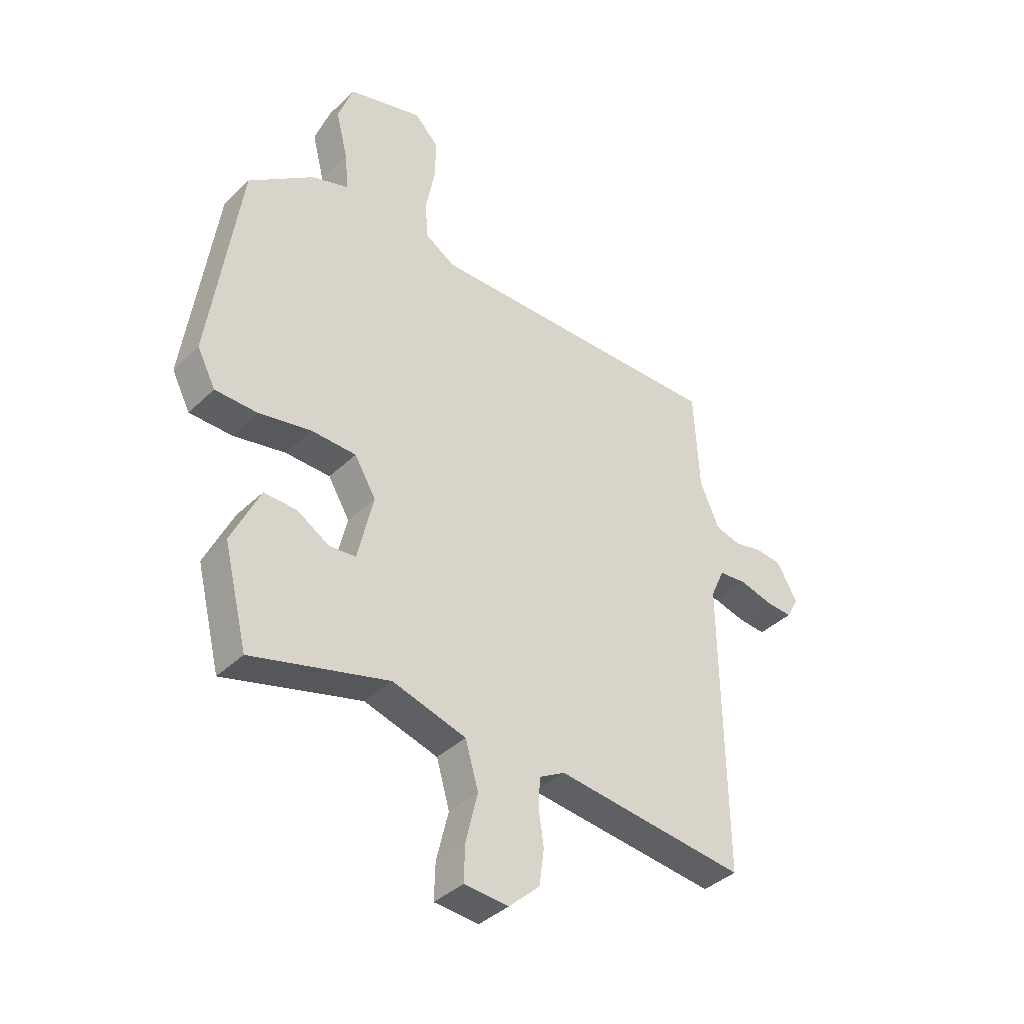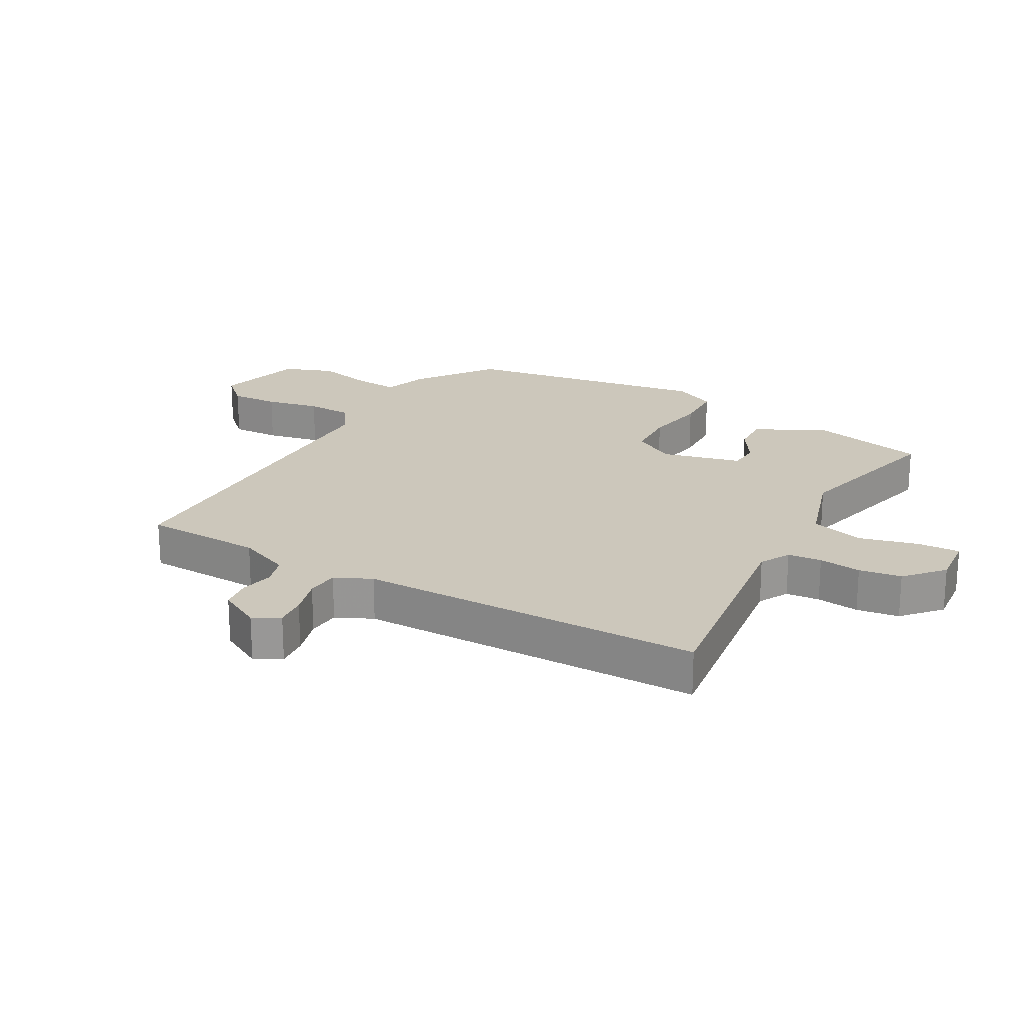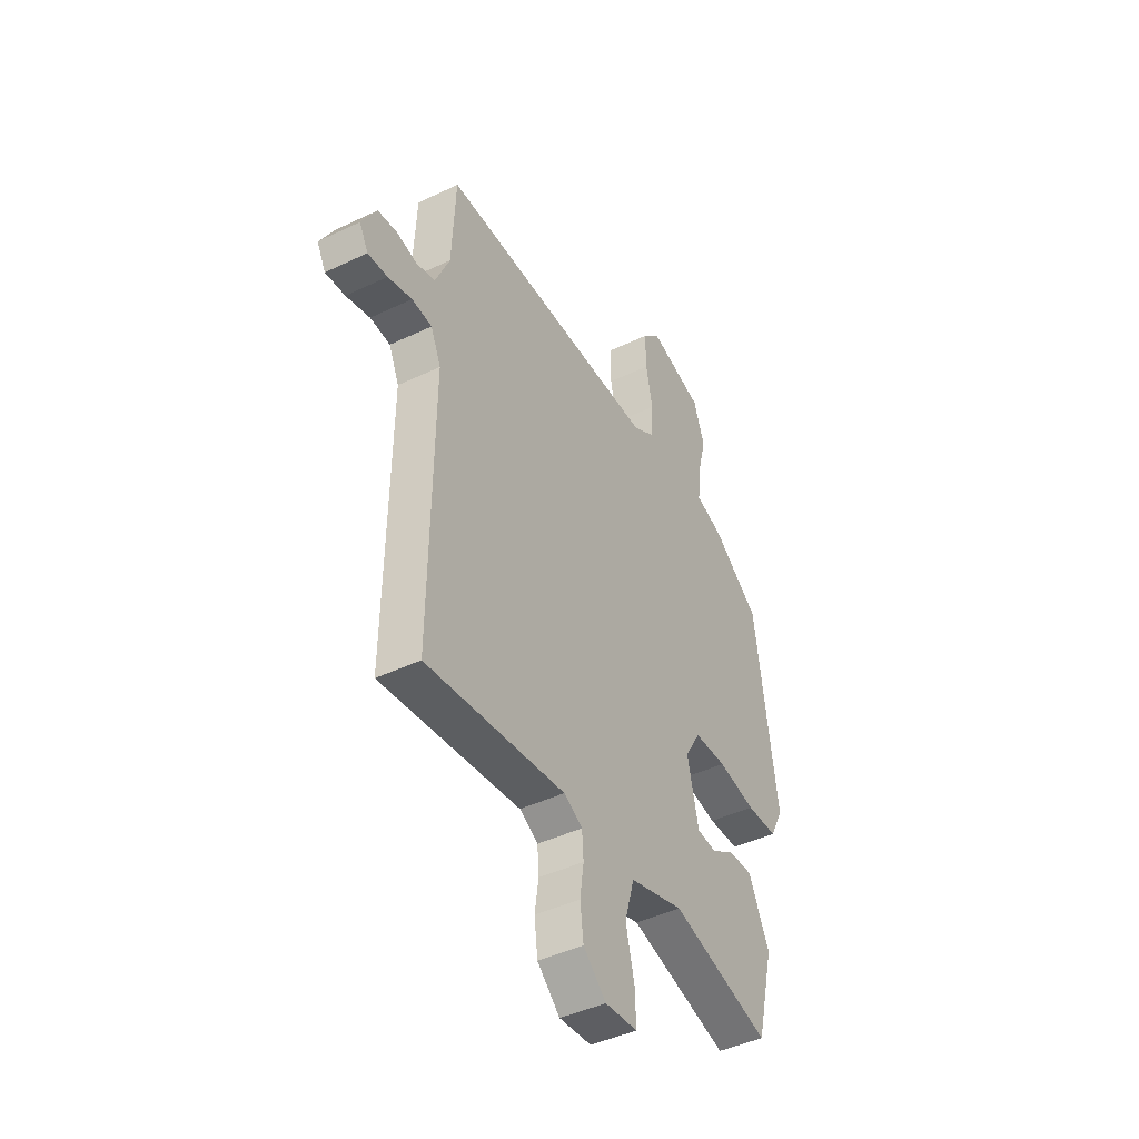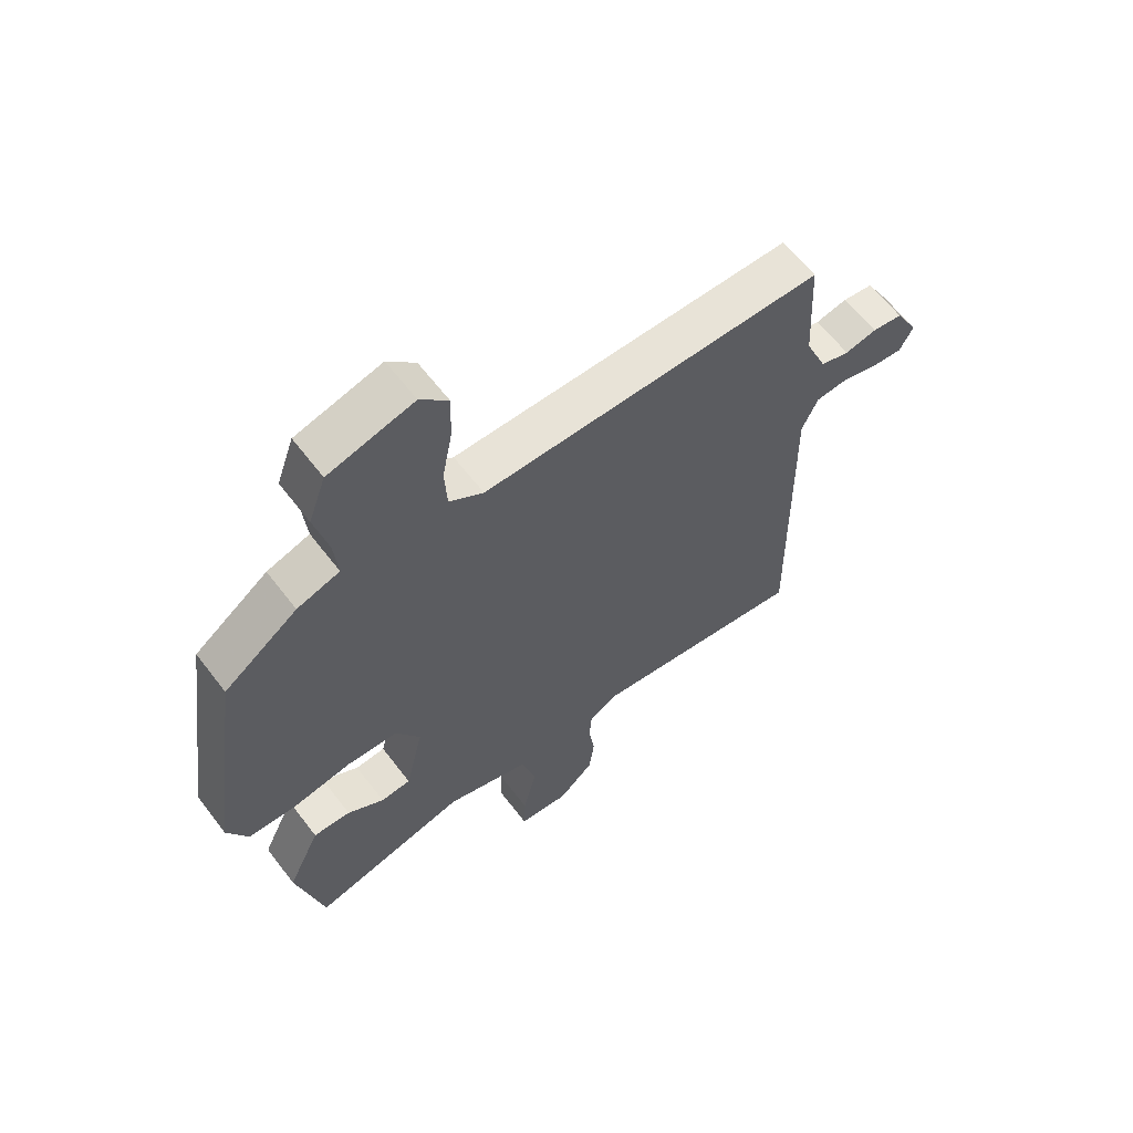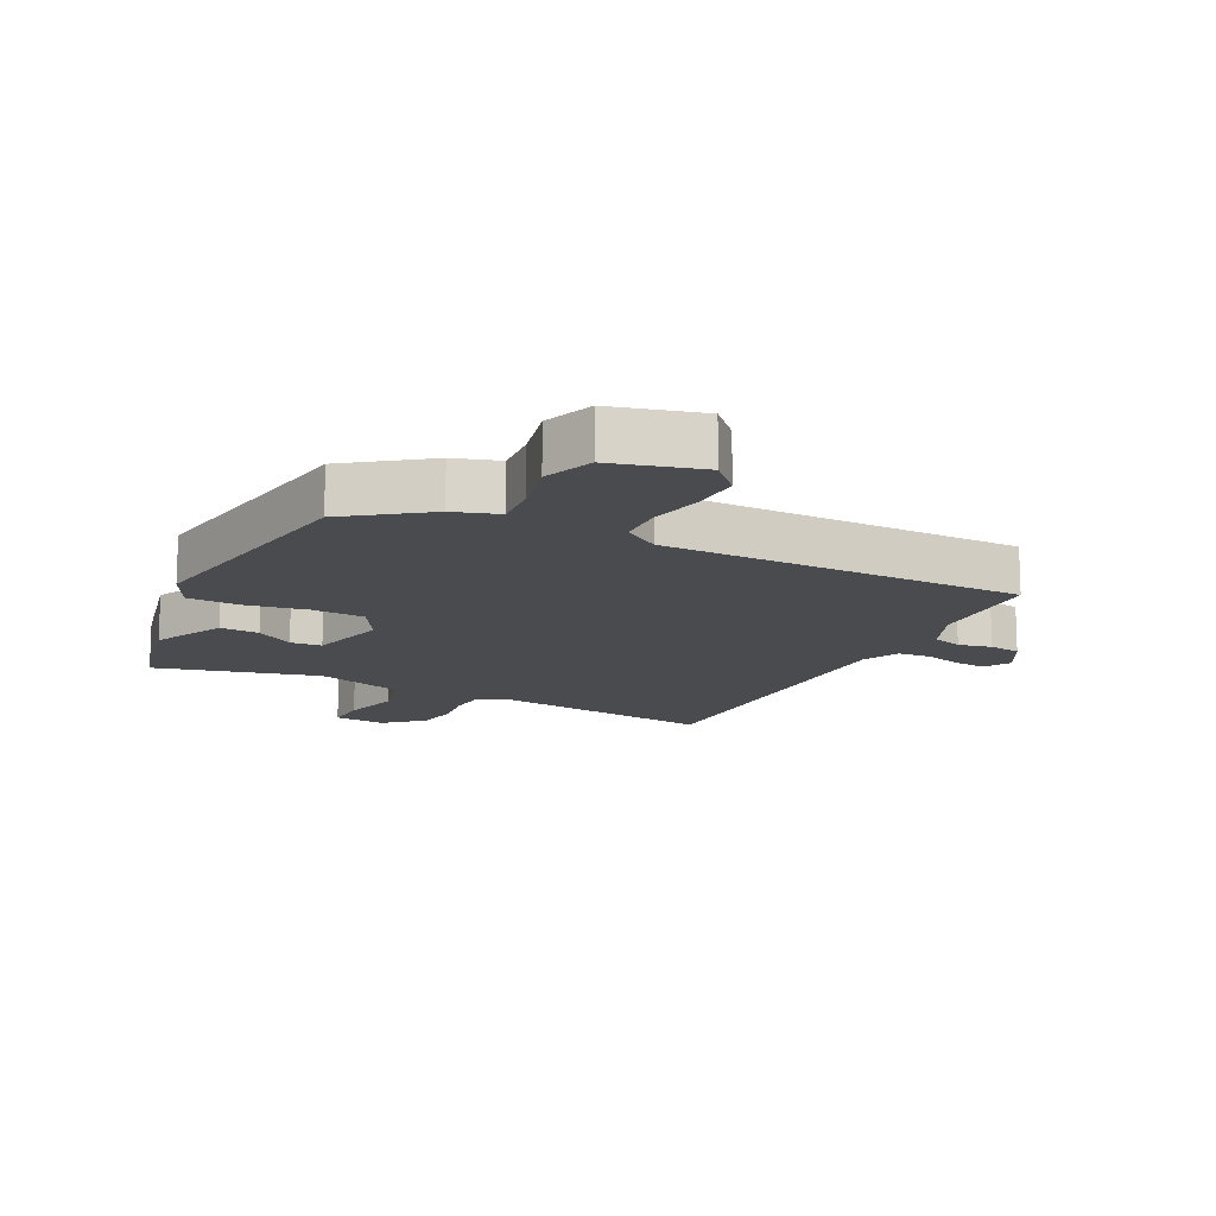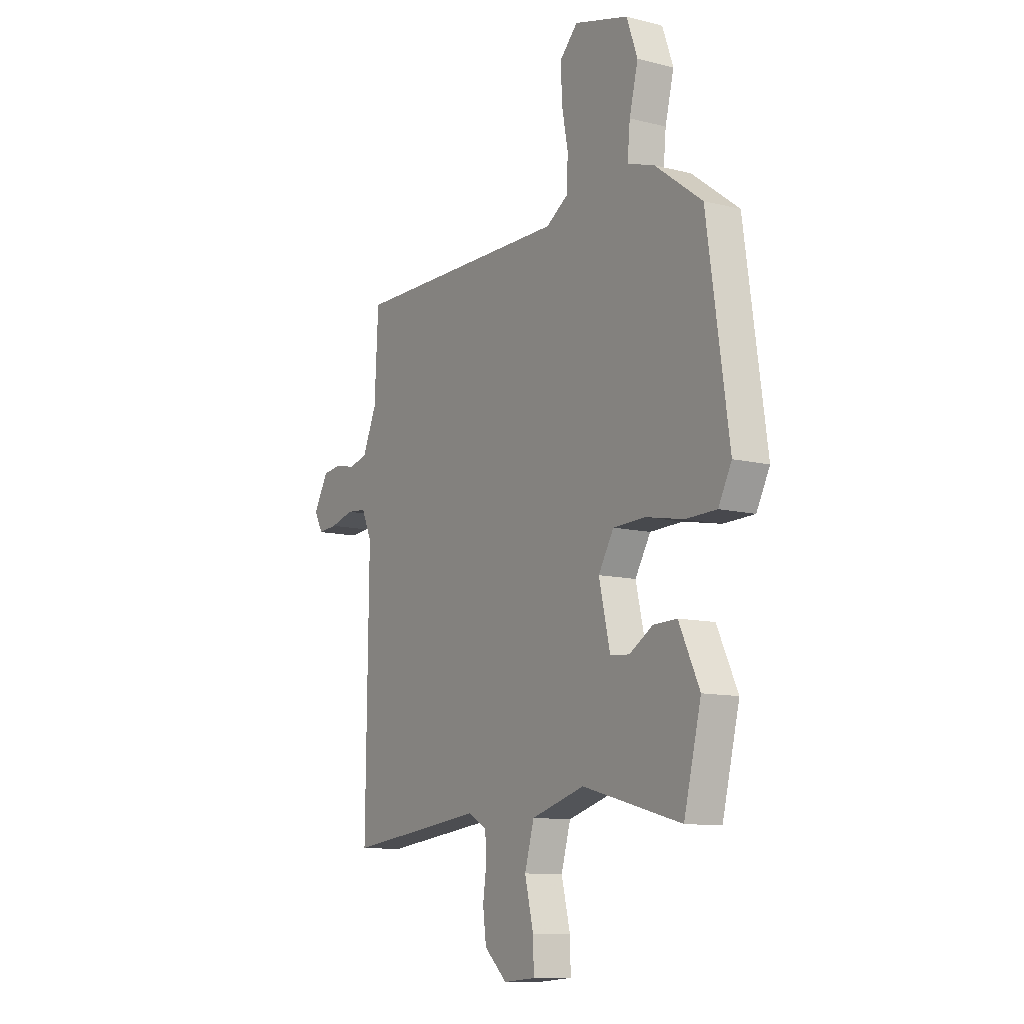
<metadata>
{"format":"obj","ext":"obj","renderer":"f3d","projection":"perspective","resolution":1024,"background":"white","views":[{"elev":-38.5,"azim":-39.8,"up":"+Z"},{"elev":21.7,"azim":118.5,"up":"+Y"},{"elev":-43.9,"azim":119.3,"up":"+Z"},{"elev":61.9,"azim":-37.3,"up":"+Z"},{"elev":-14.1,"azim":-27.4,"up":"+Y"},{"elev":-10.7,"azim":-122.1,"up":"+Z"}]}
</metadata>
<code>
v 0.522 0.07 0.483
v 0.532 0.07 0.29
v 0.569 0.07 0.205
v 0.618 0.07 0.191
v 0.672 0.07 0.203
v 0.723 0.07 0.197
v 0.762 0.07 0.128
v 0.739 0.07 0.085
v 0.687 0.07 0.089
v 0.624 0.07 0.106
v 0.571 0.07 0.101
v 0.544 0.07 0.041
v 0.551 0.07 -0.521
v 0.184 0.07 -0.477
v 0.135 0.07 -0.504
v 0.131 0.07 -0.559
v 0.141 0.07 -0.628
v 0.132 0.07 -0.697
v 0.072 0.07 -0.752
v -0.013 0.07 -0.745
v -0.011 0.07 -0.676
v 0.012 0.07 -0.581
v -0.013 0.07 -0.494
v -0.155 0.07 -0.452
v -0.418 0.07 -0.522
v -0.464 0.07 -0.336
v -0.409 0.07 -0.22
v -0.346 0.07 -0.222
v -0.284 0.07 -0.26
v -0.233 0.07 -0.256
v -0.203 0.07 -0.127
v -0.244 0.07 -0.058
v -0.33 0.07 -0.055
v -0.43 0.07 -0.074
v -0.512 0.07 -0.072
v -0.547 0.07 -0.004
v -0.489 0.07 0.402
v -0.364 0.07 0.495
v -0.292 0.07 0.519
v -0.299 0.07 0.592
v -0.322 0.07 0.684
v -0.293 0.07 0.765
v -0.149 0.07 0.805
v -0.102 0.07 0.757
v -0.104 0.07 0.678
v -0.121 0.07 0.59
v -0.117 0.07 0.516
v -0.059 0.07 0.479
v 0.522 0 0.483
v 0.532 0 0.29
v 0.569 0 0.205
v 0.618 0 0.191
v 0.672 0 0.203
v 0.723 0 0.197
v 0.762 0 0.128
v 0.739 0 0.085
v 0.687 0 0.089
v 0.624 0 0.106
v 0.571 0 0.101
v 0.544 0 0.041
v 0.551 0 -0.521
v 0.184 0 -0.477
v 0.135 0 -0.504
v 0.131 0 -0.559
v 0.141 0 -0.628
v 0.132 0 -0.697
v 0.072 0 -0.752
v -0.013 0 -0.745
v -0.011 0 -0.676
v 0.012 0 -0.581
v -0.013 0 -0.494
v -0.155 0 -0.452
v -0.418 0 -0.522
v -0.464 0 -0.336
v -0.409 0 -0.22
v -0.346 0 -0.222
v -0.284 0 -0.26
v -0.233 0 -0.256
v -0.203 0 -0.127
v -0.244 0 -0.058
v -0.33 0 -0.055
v -0.43 0 -0.074
v -0.512 0 -0.072
v -0.547 0 -0.004
v -0.489 0 0.402
v -0.364 0 0.495
v -0.292 0 0.519
v -0.299 0 0.592
v -0.322 0 0.684
v -0.293 0 0.765
v -0.149 0 0.805
v -0.102 0 0.757
v -0.104 0 0.678
v -0.121 0 0.59
v -0.117 0 0.516
v -0.059 0 0.479
f 44 45 46
f 43 44 46
f 42 43 46
f 41 42 46
f 40 41 46
f 39 40 46 47
f 39 47 48
f 38 39 48
f 37 38 48
f 36 37 48
f 35 36 48
f 34 35 48
f 33 34 48
f 27 28 29
f 26 27 29
f 25 26 29
f 24 25 29
f 23 24 29 30
f 20 21 22
f 19 20 22
f 18 19 22
f 17 18 22
f 16 17 22
f 15 16 22 23
f 23 30 31
f 15 23 31
f 14 15 31
f 8 9 10
f 7 8 10
f 6 7 10
f 5 6 10
f 4 5 10
f 3 4 10 11
f 2 3 11 12
f 1 2 12
f 48 1 12
f 33 48 12
f 32 33 12
f 14 31 32
f 13 14 32
f 12 13 32
f 94 93 92
f 94 92 91
f 94 91 90
f 94 90 89
f 94 89 88
f 95 94 88 87
f 96 95 87
f 96 87 86
f 96 86 85
f 96 85 84
f 96 84 83
f 96 83 82
f 96 82 81
f 77 76 75
f 77 75 74
f 77 74 73
f 77 73 72
f 78 77 72 71
f 70 69 68
f 70 68 67
f 70 67 66
f 70 66 65
f 70 65 64
f 71 70 64 63
f 79 78 71
f 79 71 63
f 79 63 62
f 58 57 56
f 58 56 55
f 58 55 54
f 58 54 53
f 58 53 52
f 59 58 52 51
f 60 59 51 50
f 60 50 49
f 60 49 96
f 60 96 81
f 60 81 80
f 80 79 62
f 80 62 61
f 80 61 60
f 1 49 50 2
f 2 50 51 3
f 3 51 52 4
f 4 52 53 5
f 5 53 54 6
f 6 54 55 7
f 7 55 56 8
f 8 56 57 9
f 9 57 58 10
f 10 58 59 11
f 11 59 60 12
f 12 60 61 13
f 13 61 62 14
f 14 62 63 15
f 15 63 64 16
f 16 64 65 17
f 17 65 66 18
f 18 66 67 19
f 19 67 68 20
f 20 68 69 21
f 21 69 70 22
f 22 70 71 23
f 23 71 72 24
f 24 72 73 25
f 25 73 74 26
f 26 74 75 27
f 27 75 76 28
f 28 76 77 29
f 29 77 78 30
f 30 78 79 31
f 31 79 80 32
f 32 80 81 33
f 33 81 82 34
f 34 82 83 35
f 35 83 84 36
f 36 84 85 37
f 37 85 86 38
f 38 86 87 39
f 39 87 88 40
f 40 88 89 41
f 41 89 90 42
f 42 90 91 43
f 43 91 92 44
f 44 92 93 45
f 45 93 94 46
f 46 94 95 47
f 47 95 96 48
f 48 96 49 1

</code>
